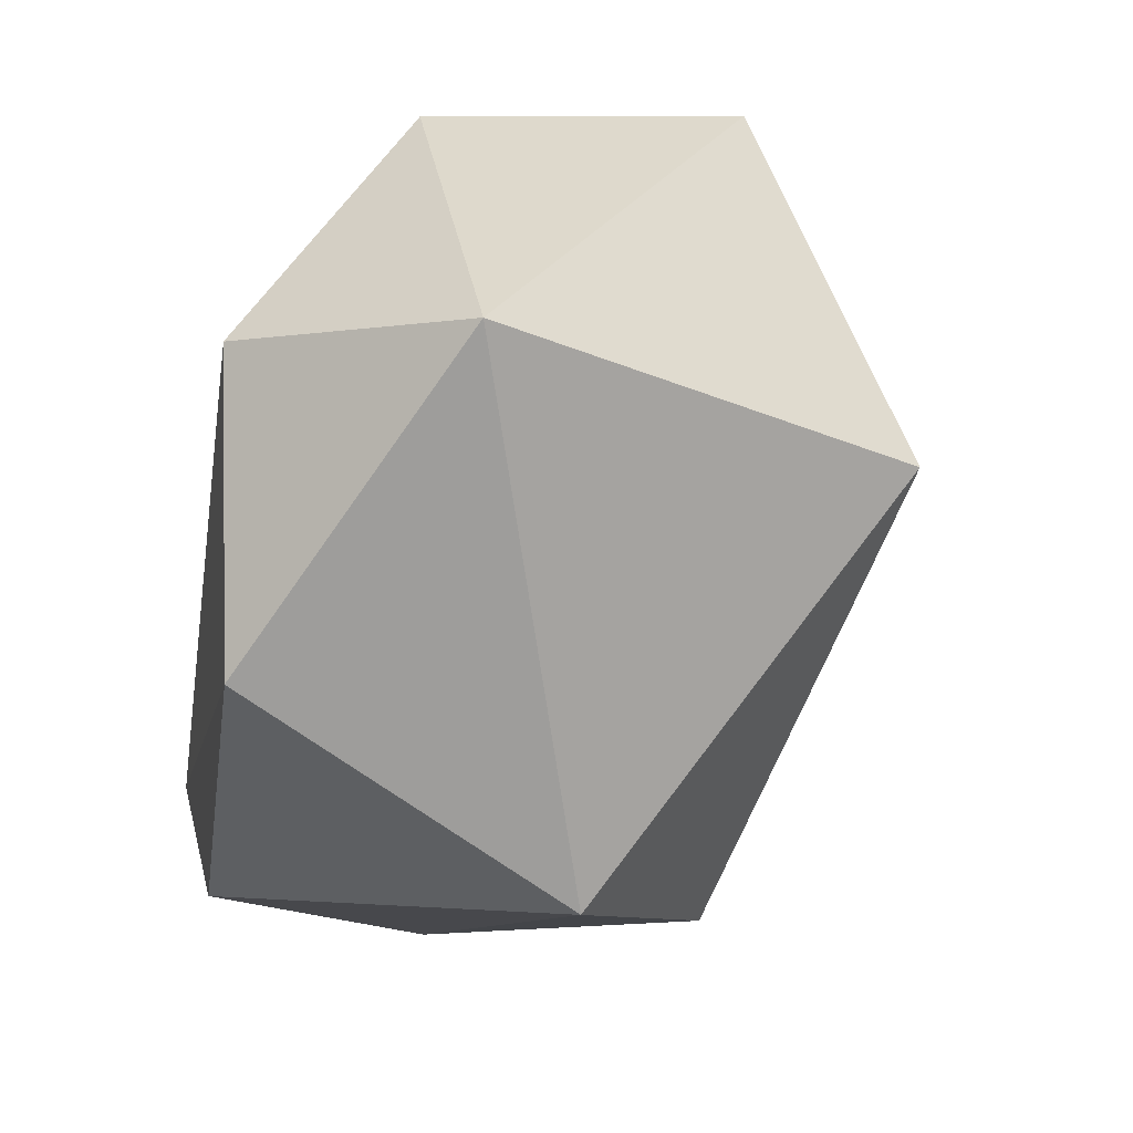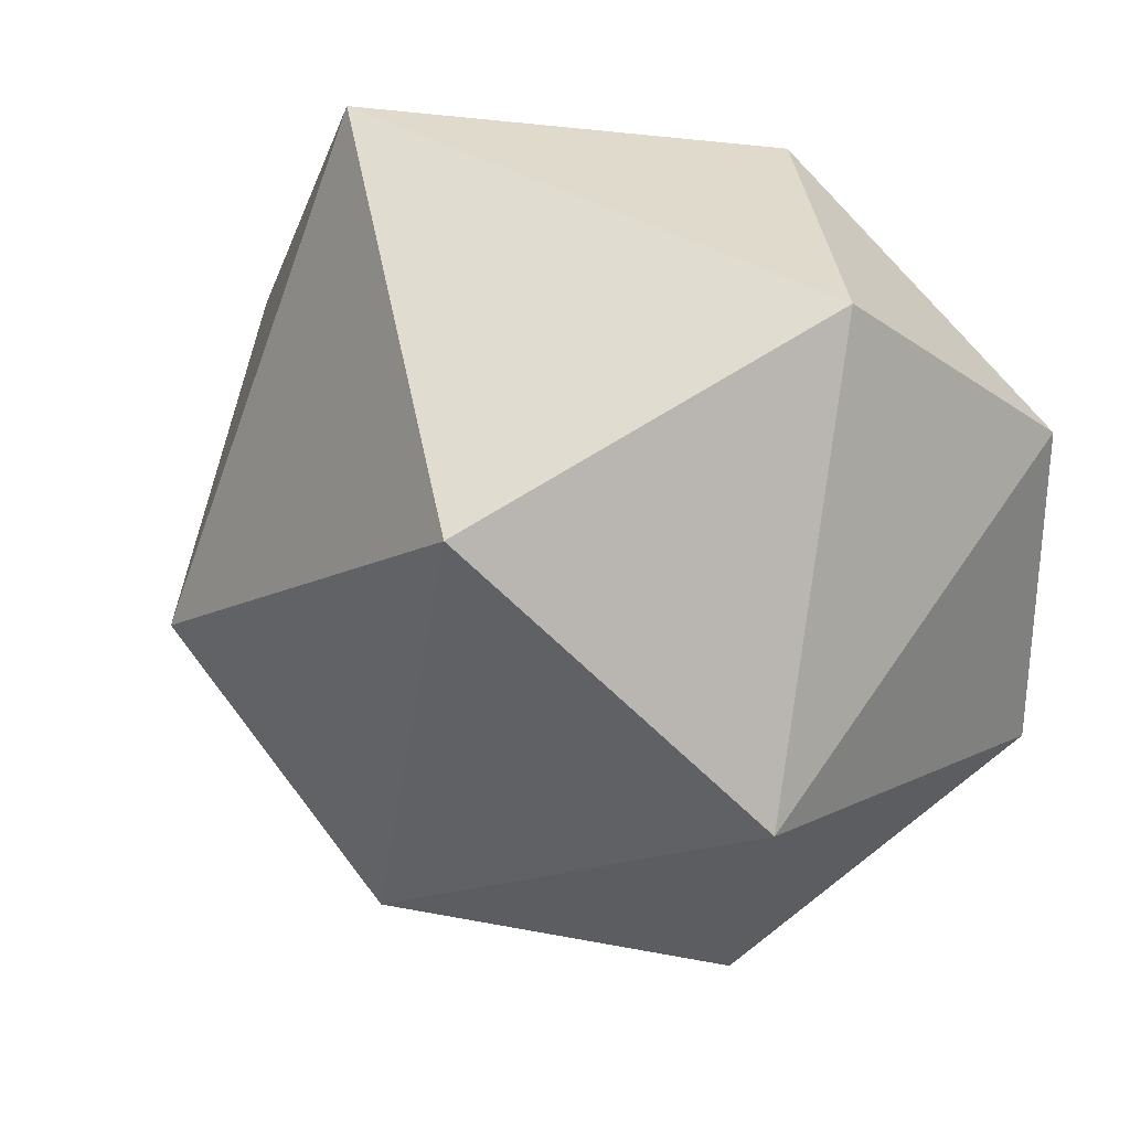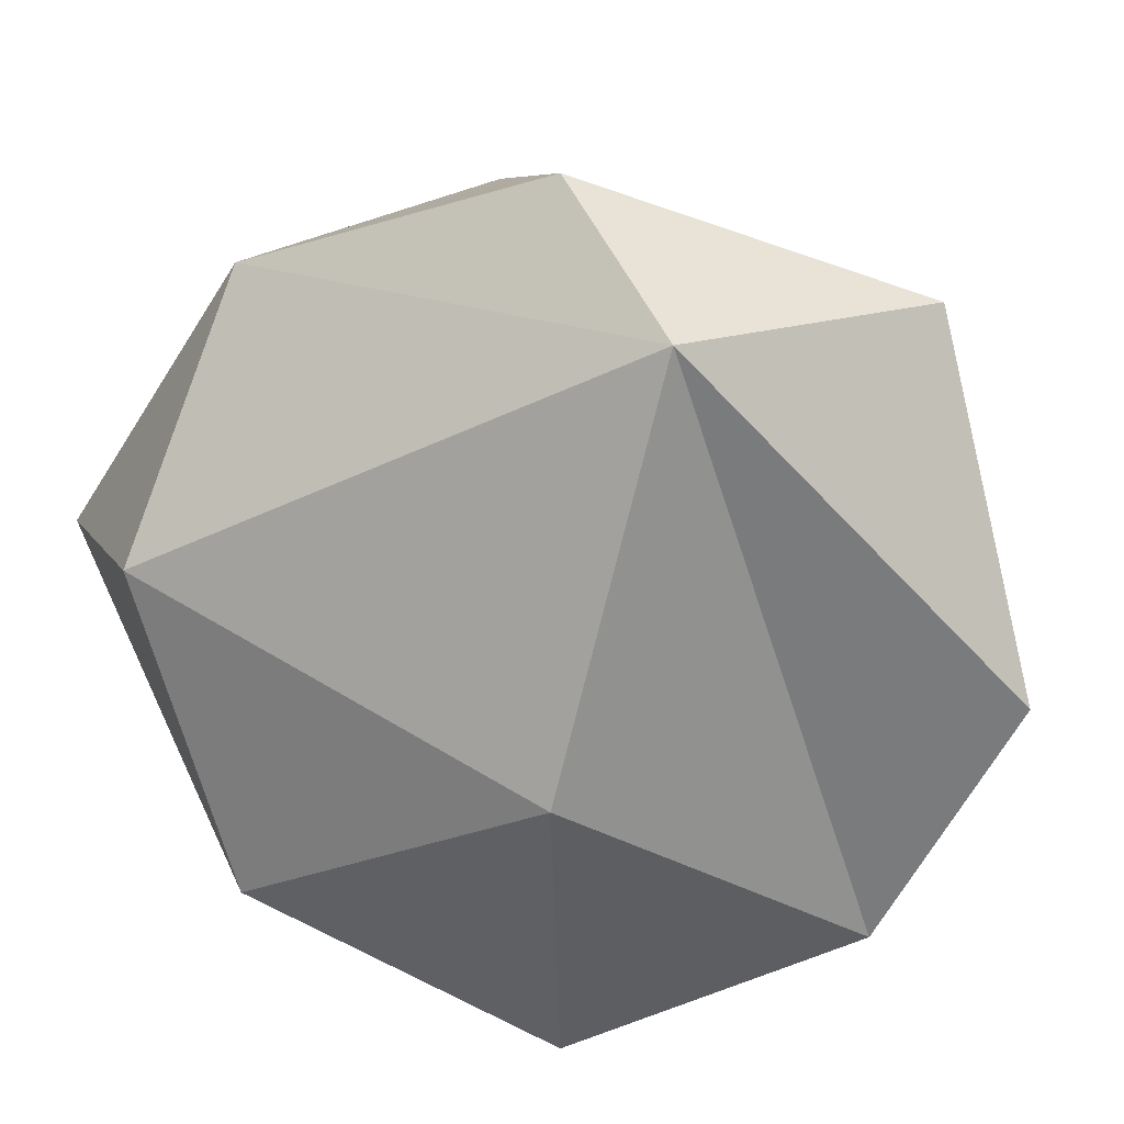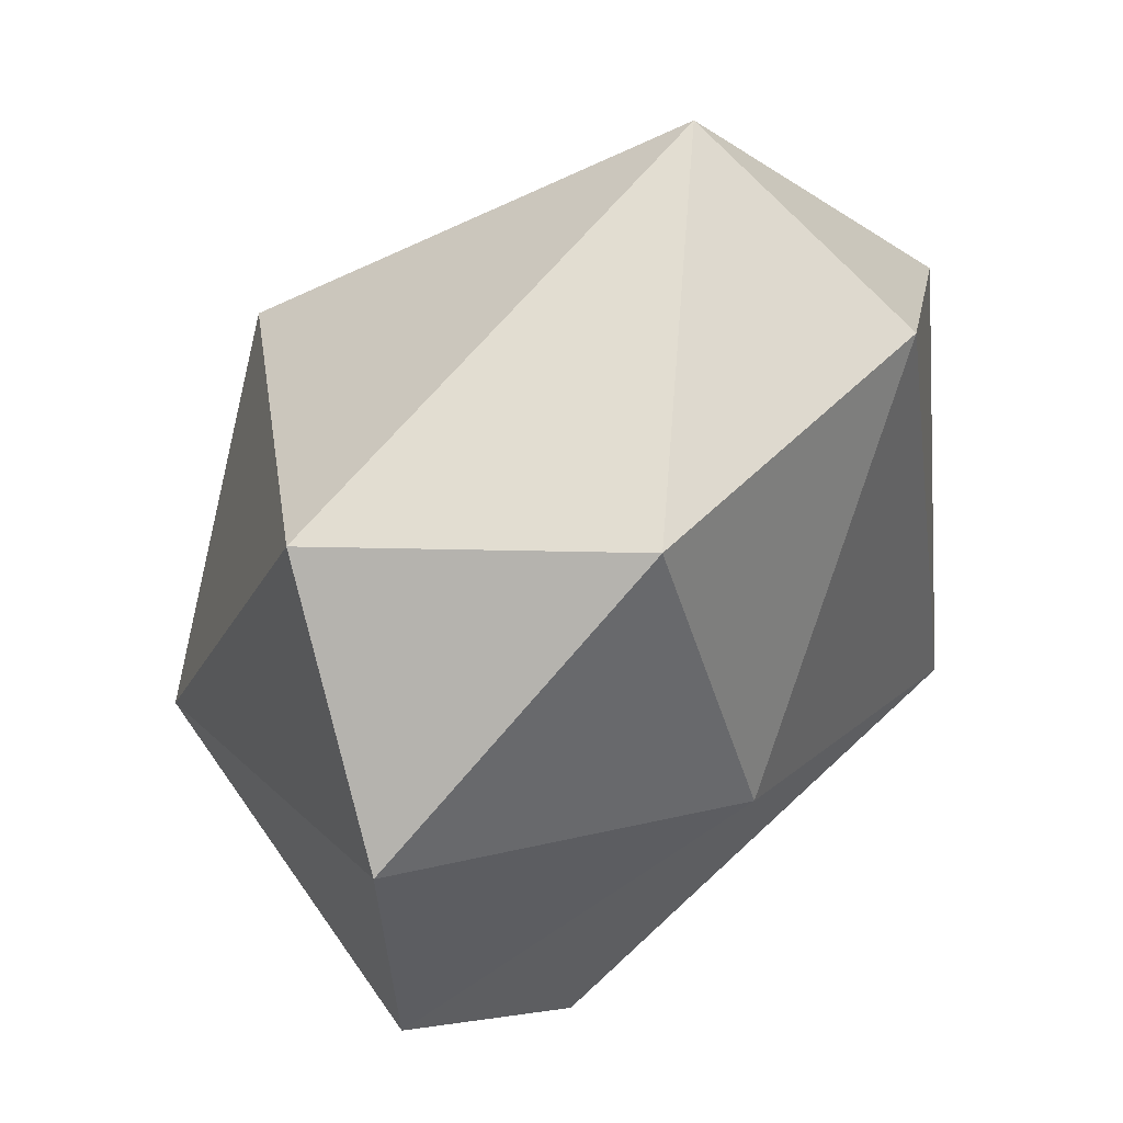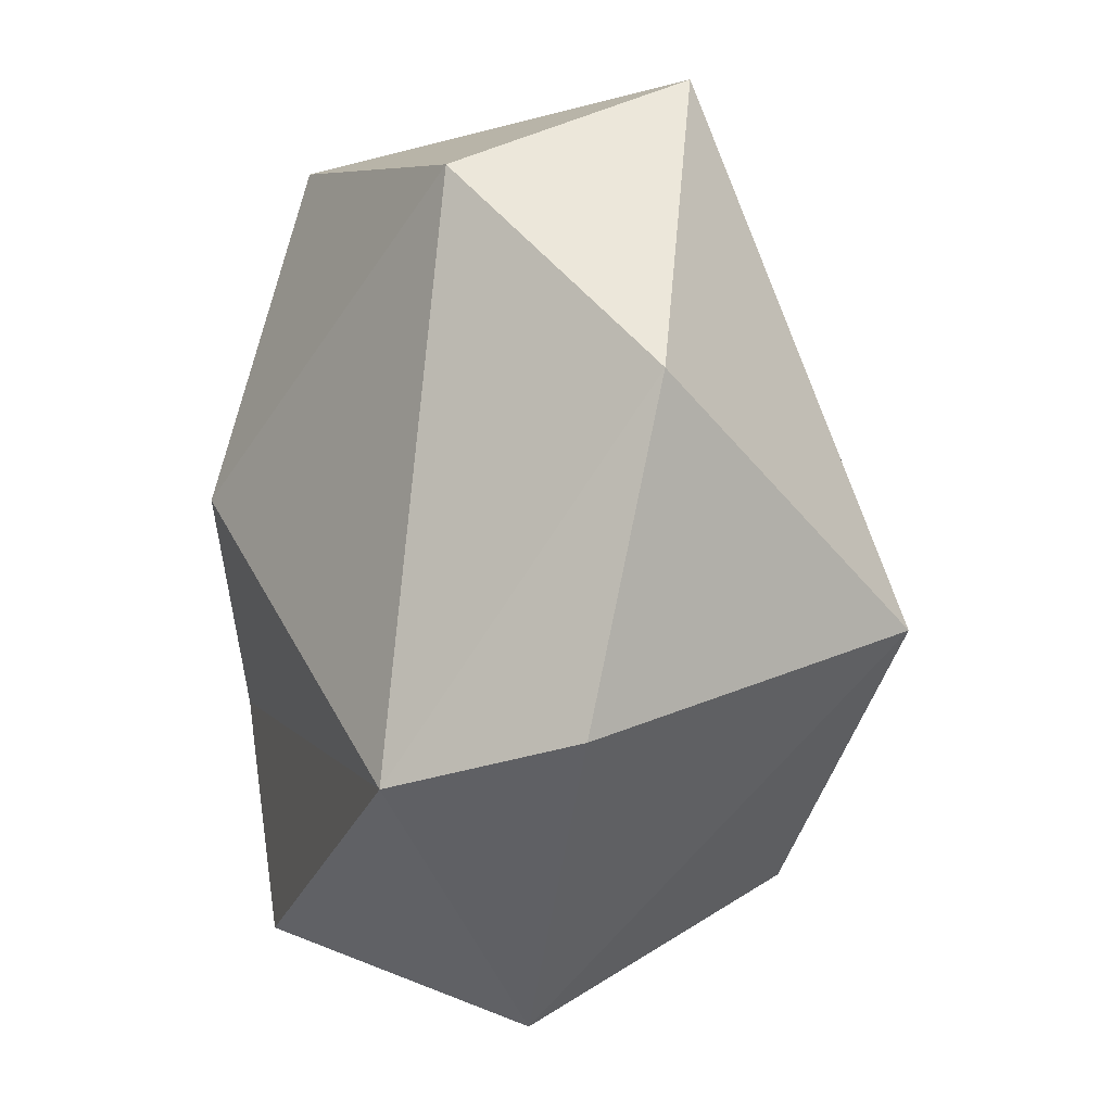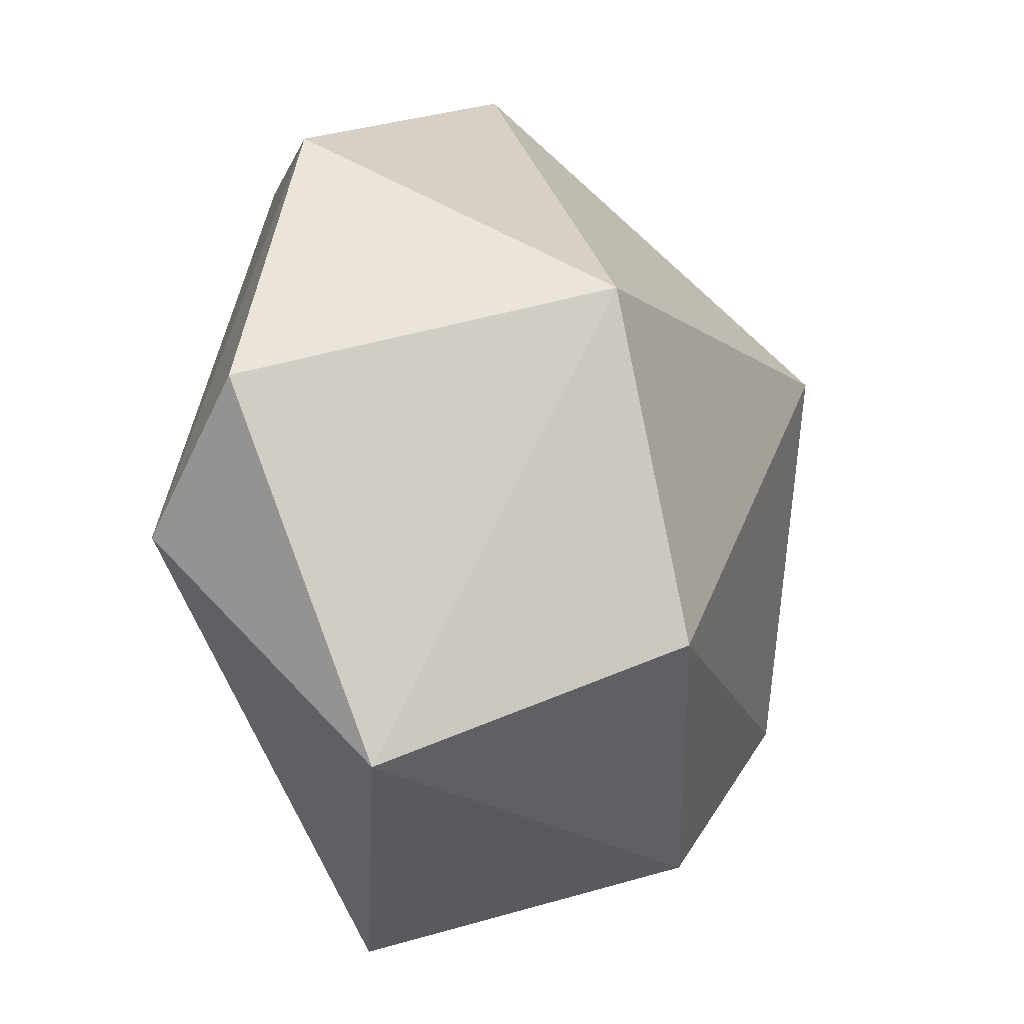
<metadata>
{"format":"obj","ext":"obj","renderer":"f3d","projection":"perspective","resolution":1024,"background":"white","views":[{"elev":40.2,"azim":117.0,"up":"+Z"},{"elev":27.8,"azim":-149.8,"up":"+Z"},{"elev":-68.3,"azim":112.3,"up":"+Y"},{"elev":57.8,"azim":-48.6,"up":"+Z"},{"elev":-1.2,"azim":63.8,"up":"+Z"},{"elev":-44.4,"azim":104.2,"up":"+Z"}]}
</metadata>
<code>
o Rock_3_Icosphere.005
v -0.1041 -0.00199 0.3784
v 0.4198 0.04403 -0.168
v -0.2351 0.3316 -0.3175
v -0.05481 0.538 0.1854
v 0.2405 -0.005364 0.3369
v 0.2724 -0.08121 -0.2118
v -0.08651 -0.1102 0.04937
v 0.4422 0.1057 0.1447
v 0.2304 0.2474 0.4363
v -0.4109 0.0495 0.173
v -0.291 0.2495 0.3476
v -0.2101 0.001953 -0.3846
v -0.4057 0.04435 -0.1586
v 0.1567 0.1163 -0.4438
v 0.3583 0.4029 -0.07616
v -0.3207 0.4259 -0.08758
v 0.1116 0.4117 -0.3195
f 7 5 1
f 7 13 6
f 1 5 9
f 2 6 14
f 5 8 9
f 1 9 11
f 15 17 4
f 17 16 4
f 17 3 16
f 16 11 4
f 4 9 15
f 2 14 15
f 14 17 15
f 14 3 17
f 14 12 3
f 13 16 3
f 13 10 16
f 10 11 16
f 11 9 4
f 8 15 9
f 6 12 14
f 12 13 3
f 10 1 11
f 8 2 15
f 13 12 6
f 7 10 13
f 7 1 10
f 8 6 2
f 8 5 6
f 5 7 6

</code>
